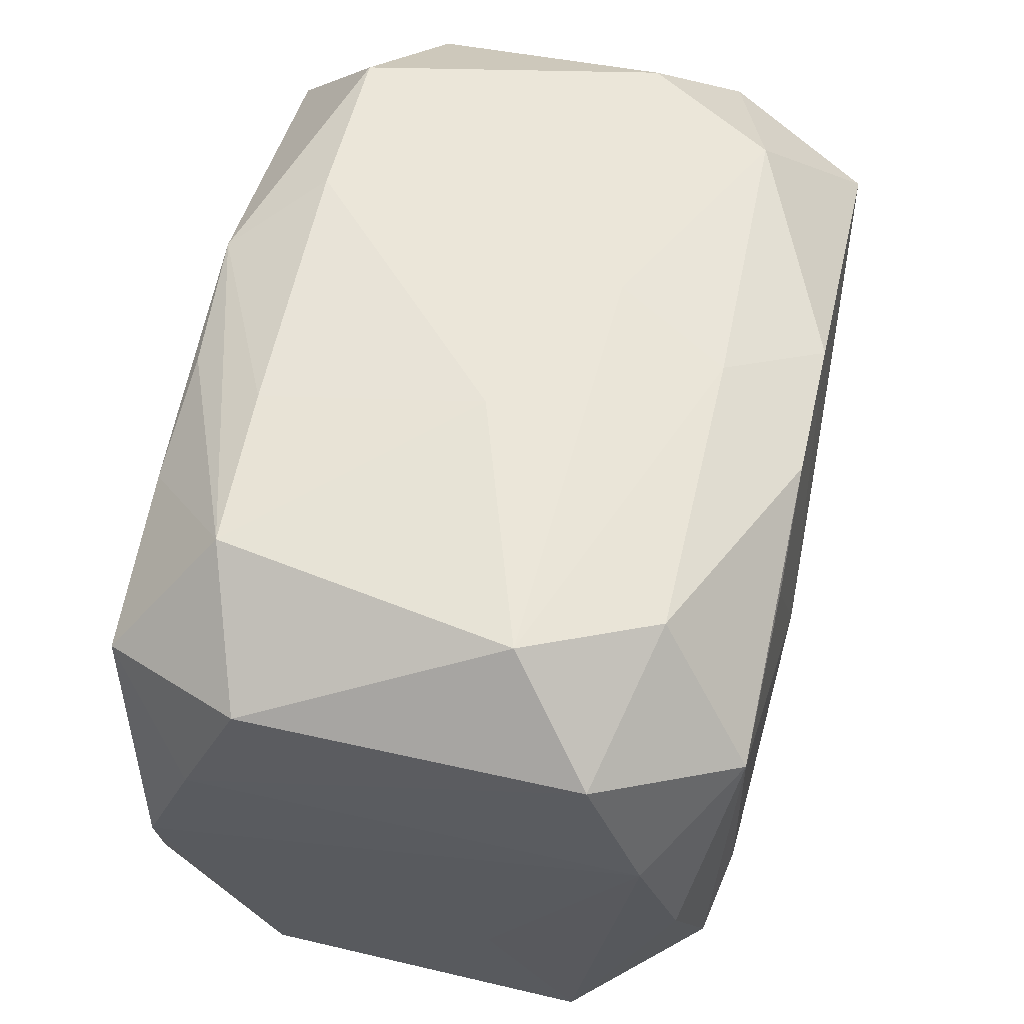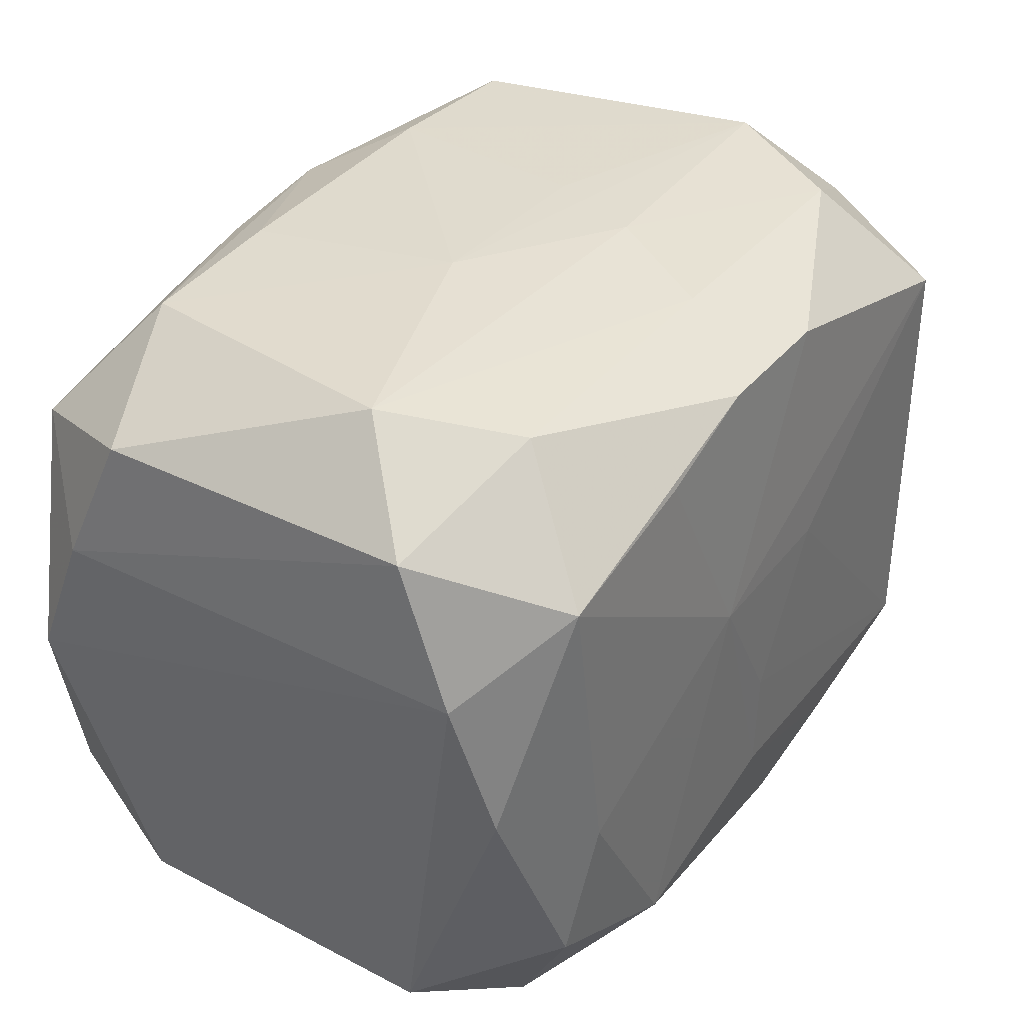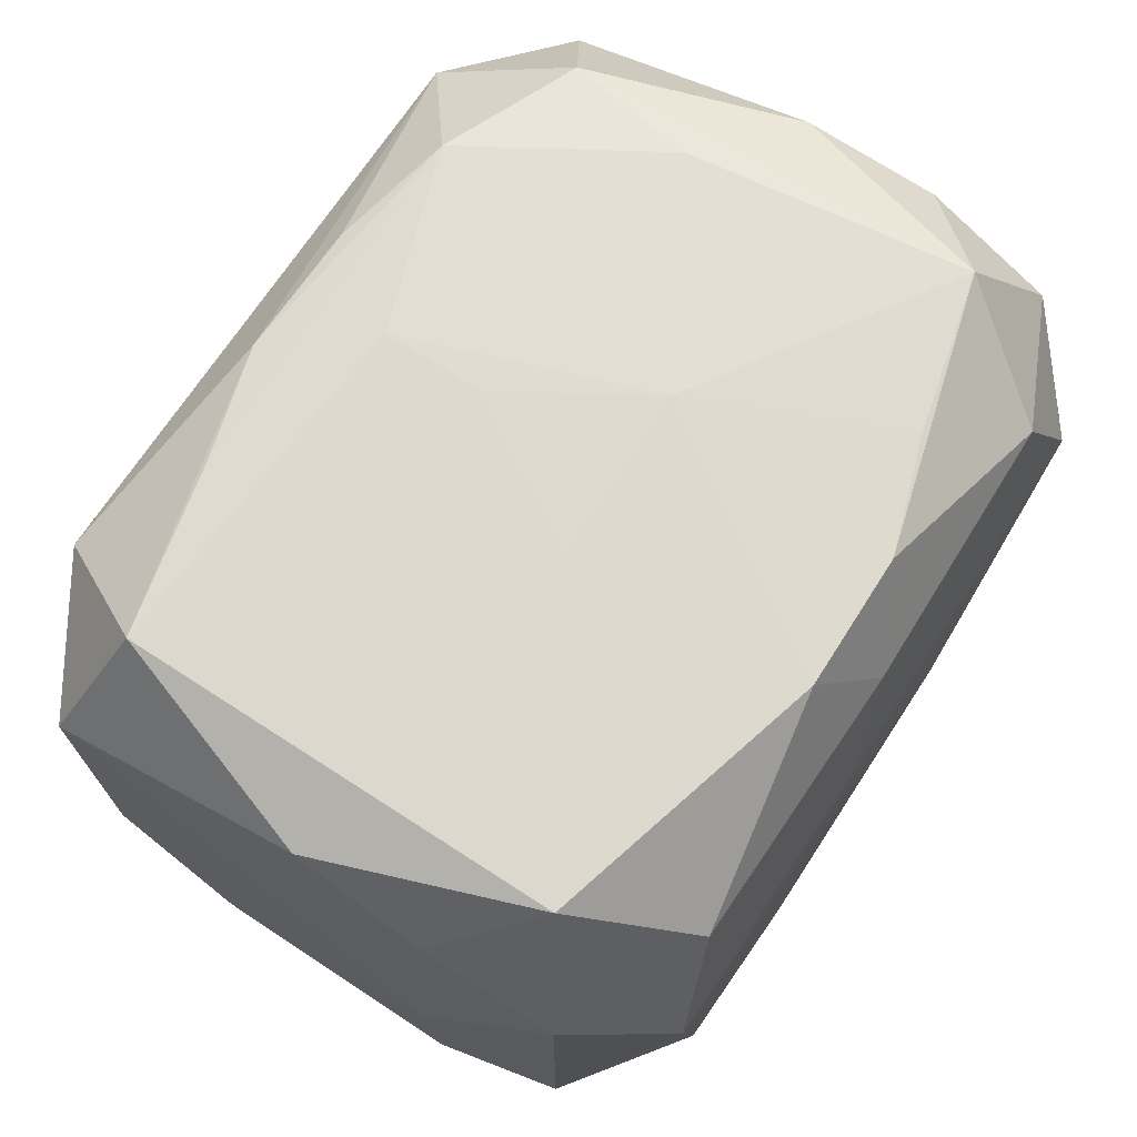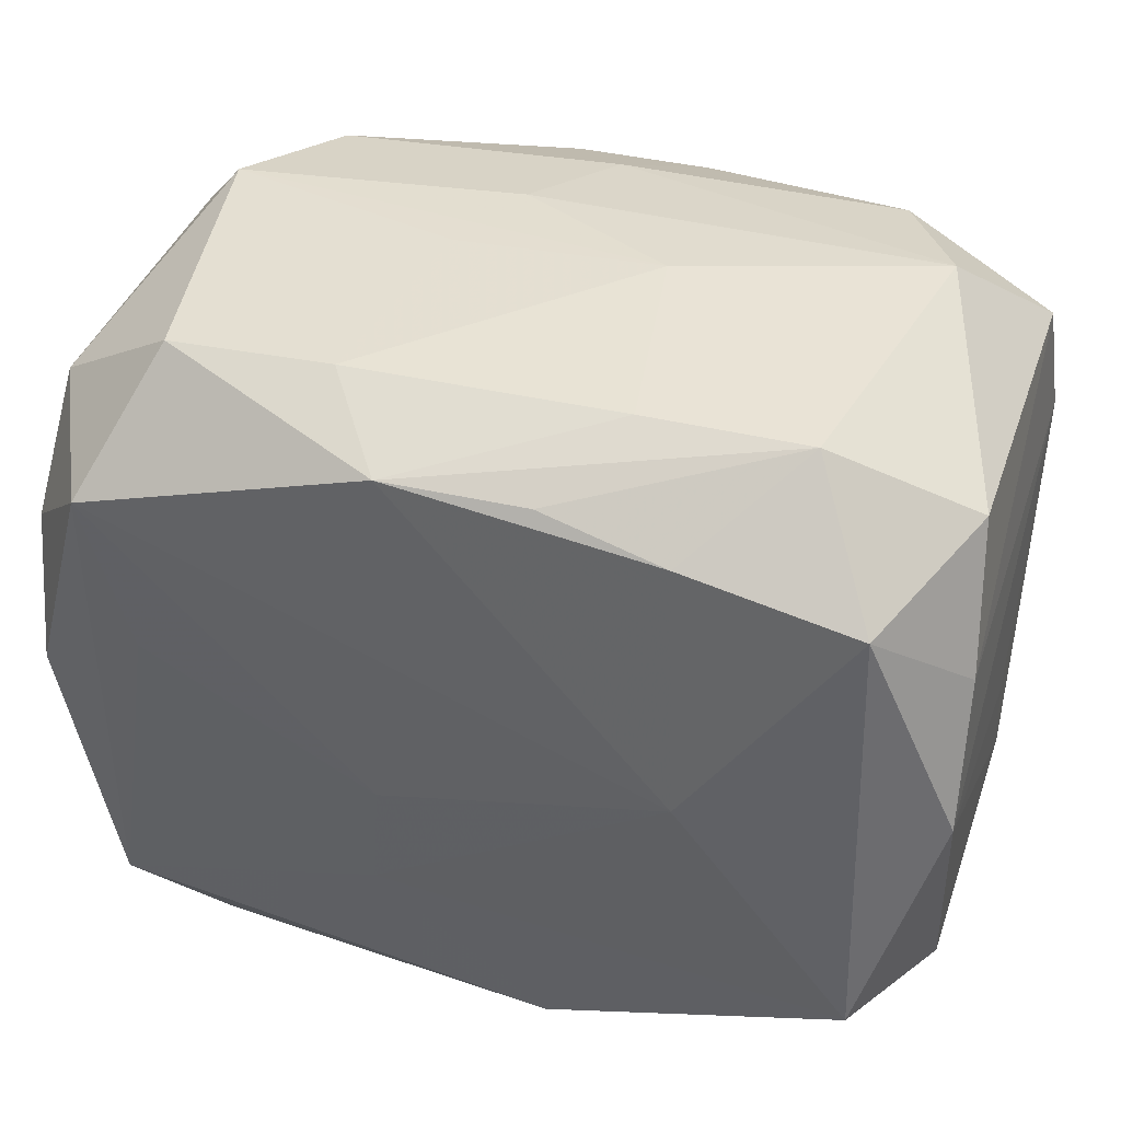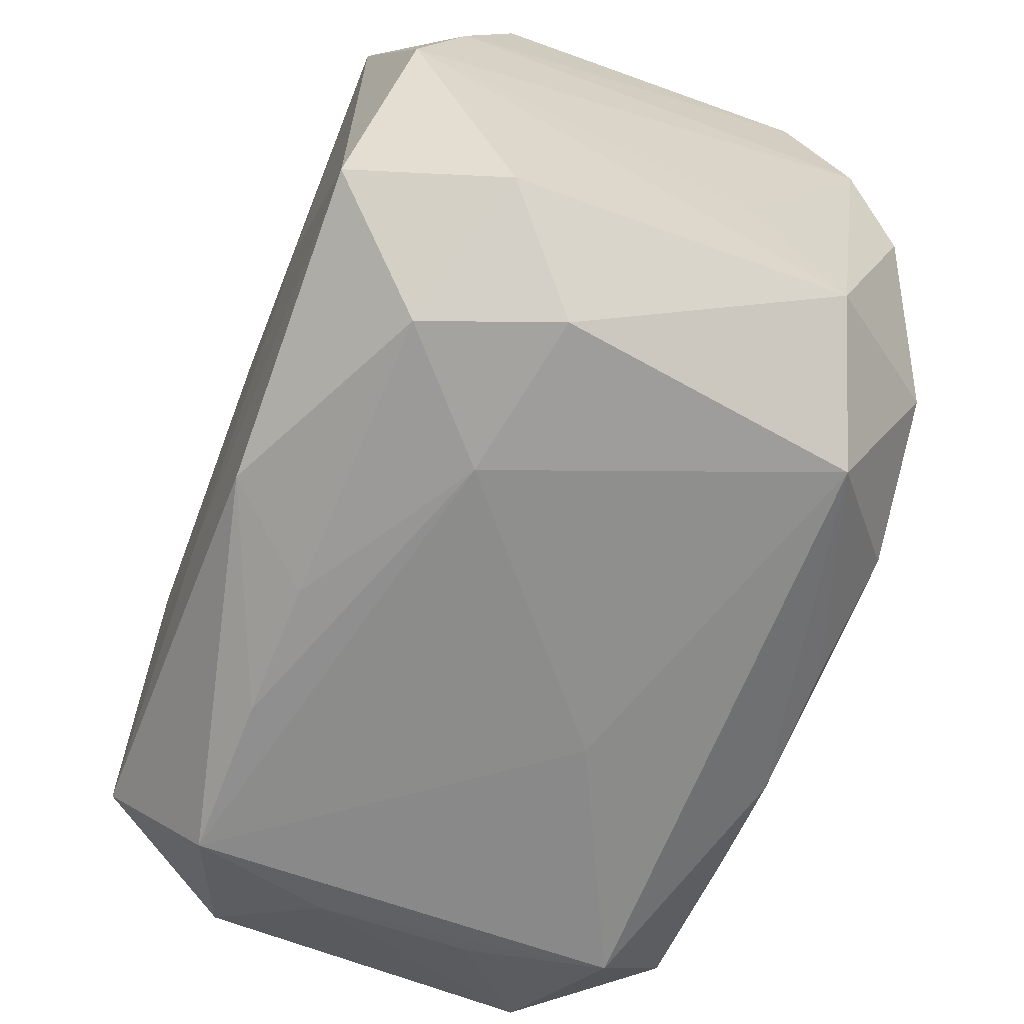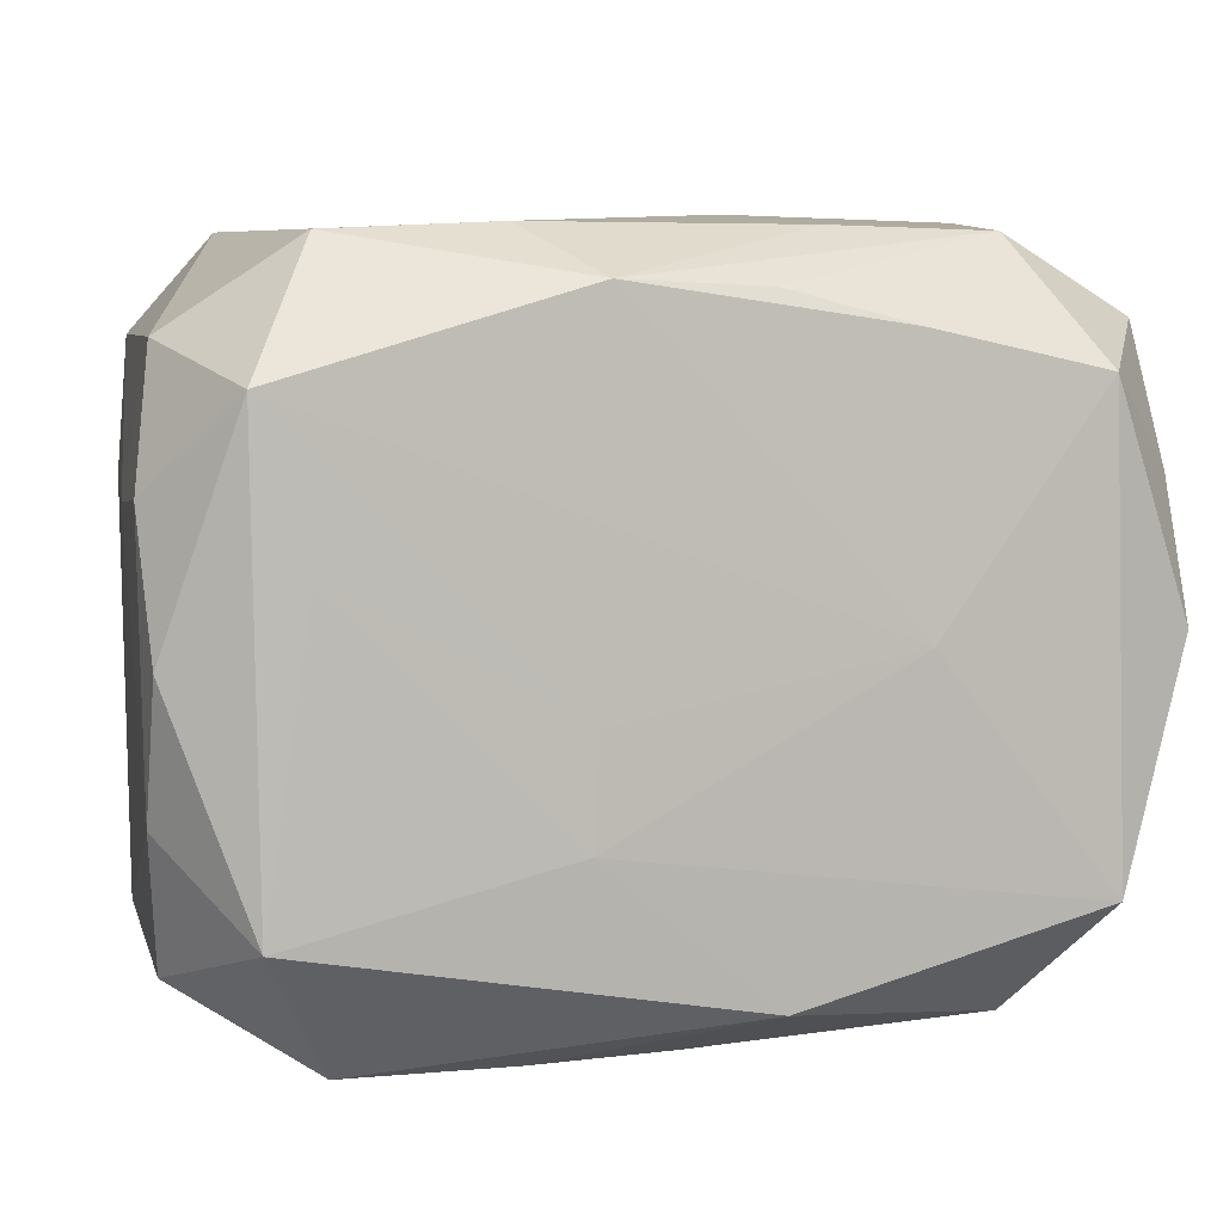
<metadata>
{"format":"obj","ext":"obj","renderer":"f3d","projection":"perspective","resolution":1024,"background":"white","views":[{"elev":58.6,"azim":-77.4,"up":"+Y"},{"elev":36.0,"azim":-56.9,"up":"+Y"},{"elev":69.9,"azim":122.2,"up":"+Z"},{"elev":37.7,"azim":-162.8,"up":"+Y"},{"elev":-64.1,"azim":-111.0,"up":"+Y"},{"elev":6.1,"azim":167.2,"up":"+Y"}]}
</metadata>
<code>
v 0.0101 -0.02846 -0.01733
v 0.02341 -0.02861 -0.01735
v 0.005827 0.024 0.02445
v 0.01471 -0.02112 0.02464
v -0.007132 0.004539 0.02584
v -0.008025 0.02927 0.0001577
v -0.03501 -0.02076 0.0135
v 0.02325 -0.02822 0.01735
v -0.0288 0.01823 -0.02434
v 0.03421 0.02057 -0.01303
v 0.006984 0.004279 0.02555
v -0.03552 0.0005402 -0.02148
v -0.03552 0.0113 0.01816
v -0.03438 0.02183 -0.0129
v -0.02795 0.02902 0.006766
v -0.005416 0.02379 -0.02385
v 0.00426 -0.02861 0.008073
v 0.03461 -0.02221 0.01347
v -0.005278 0.02404 0.02435
v -0.0002219 -0.007214 0.02573
v 0.01097 0.0281 -0.01738
v -0.02501 -0.005246 0.02478
v 0.03487 0.009994 0.01755
v -0.03411 0.0005692 0.02129
v 0.02396 0.02749 -0.01718
v -0.01574 -0.02086 0.025
v 0.02888 0.0174 -0.02466
v -0.01596 0.000232 -0.02512
v -0.03476 0.02217 0.01362
v 0.005008 -0.02376 0.02418
v -0.01048 0.02802 -0.01705
v -0.0281 0.01795 0.02438
v -0.006296 -0.02421 -0.02437
v -0.0007054 -0.02805 -0.01714
v -0.02436 -0.02744 0.0175
v 0.02847 -0.01824 0.02473
v -0.02759 -0.01635 0.02352
v -0.02787 -0.0271 -0.006005
v 0.03513 -0.01127 -0.01785
v 0.0263 -0.02768 -0.006146
v 0.000283 0.02736 0.01702
v -0.005933 -0.02342 0.02404
v -0.01519 -0.02861 -0.008442
v -0.02721 -0.02649 0.006455
v 0.02826 0.02792 0.006506
v -0.02383 -0.02674 -0.01647
v 0.03429 0.02059 0.01304
v 0.007103 -0.01282 -0.02508
v 0.005726 0.02428 -0.02456
v -0.03531 0.01115 -0.01743
v 0.02495 0.005354 -0.0248
v 0.03475 -0.0005516 -0.02162
v -0.03461 -0.0205 -0.01269
v -0.01518 0.02124 -0.02441
v -0.02319 0.02769 -0.01668
v 0.005181 0.02869 0.008054
v 0.03555 0.01019 -0.01792
v 0.006594 -0.004421 -0.02504
v 0.02898 0.01741 0.02465
v 0.008409 0.02864 9.691e-05
v -0.0003537 -0.01567 0.02561
v -0.02972 -0.01757 -0.0246
v 0.02615 -0.02746 0.006288
v 0.03579 0.009367 -0.006112
v -0.03531 -0.009099 0.006278
v 0.03431 -0.02211 -0.01327
v 0.02837 -0.01835 -0.02465
v -0.02265 0.02723 0.01681
v -0.01481 0.02103 0.02449
v 0.03454 -0.0004972 0.02146
v 0.02318 0.0265 0.01662
f 53 12 62
f 70 59 36
f 7 12 53
f 43 35 38
f 38 7 53
f 28 27 58
f 52 39 67
f 67 27 52
f 67 2 33
f 13 12 65
f 65 7 13
f 12 7 65
f 53 62 46
f 46 38 53
f 62 33 46
f 43 38 46
f 35 7 44
f 44 38 35
f 7 38 44
f 55 14 15
f 43 2 17
f 2 8 17
f 17 35 43
f 17 8 35
f 67 39 66
f 66 2 67
f 47 71 59
f 51 27 67
f 51 58 27
f 67 33 48
f 48 33 62
f 48 51 67
f 58 51 48
f 48 62 28
f 28 58 48
f 64 39 57
f 39 52 57
f 57 52 27
f 36 59 11
f 59 5 11
f 42 26 35
f 5 26 61
f 22 26 5
f 5 32 22
f 59 71 3
f 3 5 59
f 34 46 33
f 43 46 34
f 49 25 27
f 49 27 28
f 28 54 49
f 49 21 25
f 9 62 12
f 9 54 28
f 28 62 9
f 9 14 55
f 55 54 9
f 29 15 14
f 13 32 29
f 29 32 68
f 68 15 29
f 40 8 2
f 2 66 40
f 59 70 23
f 23 47 59
f 64 47 23
f 71 47 45
f 25 21 45
f 10 57 27
f 27 25 10
f 10 45 47
f 10 47 64
f 64 57 10
f 25 45 10
f 36 61 4
f 4 61 26
f 35 8 30
f 30 42 35
f 30 8 36
f 36 4 30
f 26 42 30
f 30 4 26
f 20 11 5
f 5 61 20
f 36 11 20
f 20 61 36
f 26 22 37
f 37 7 35
f 35 26 37
f 37 22 32
f 68 32 19
f 5 3 19
f 41 3 71
f 41 15 68
f 68 19 41
f 41 19 3
f 1 33 2
f 1 34 33
f 1 2 43
f 43 34 1
f 31 49 55
f 21 49 31
f 16 54 55
f 55 49 16
f 16 49 54
f 50 9 12
f 14 9 50
f 50 12 13
f 13 29 50
f 50 29 14
f 18 40 66
f 36 8 18
f 18 70 36
f 18 66 39
f 18 39 64
f 64 23 18
f 18 23 70
f 21 31 6
f 55 15 6
f 6 31 55
f 24 32 13
f 24 37 32
f 13 7 24
f 7 37 24
f 69 32 5
f 5 19 69
f 69 19 32
f 8 40 63
f 63 18 8
f 40 18 63
f 60 45 21
f 21 6 60
f 60 6 45
f 45 6 56
f 56 6 15
f 71 45 56
f 56 41 71
f 15 41 56

</code>
